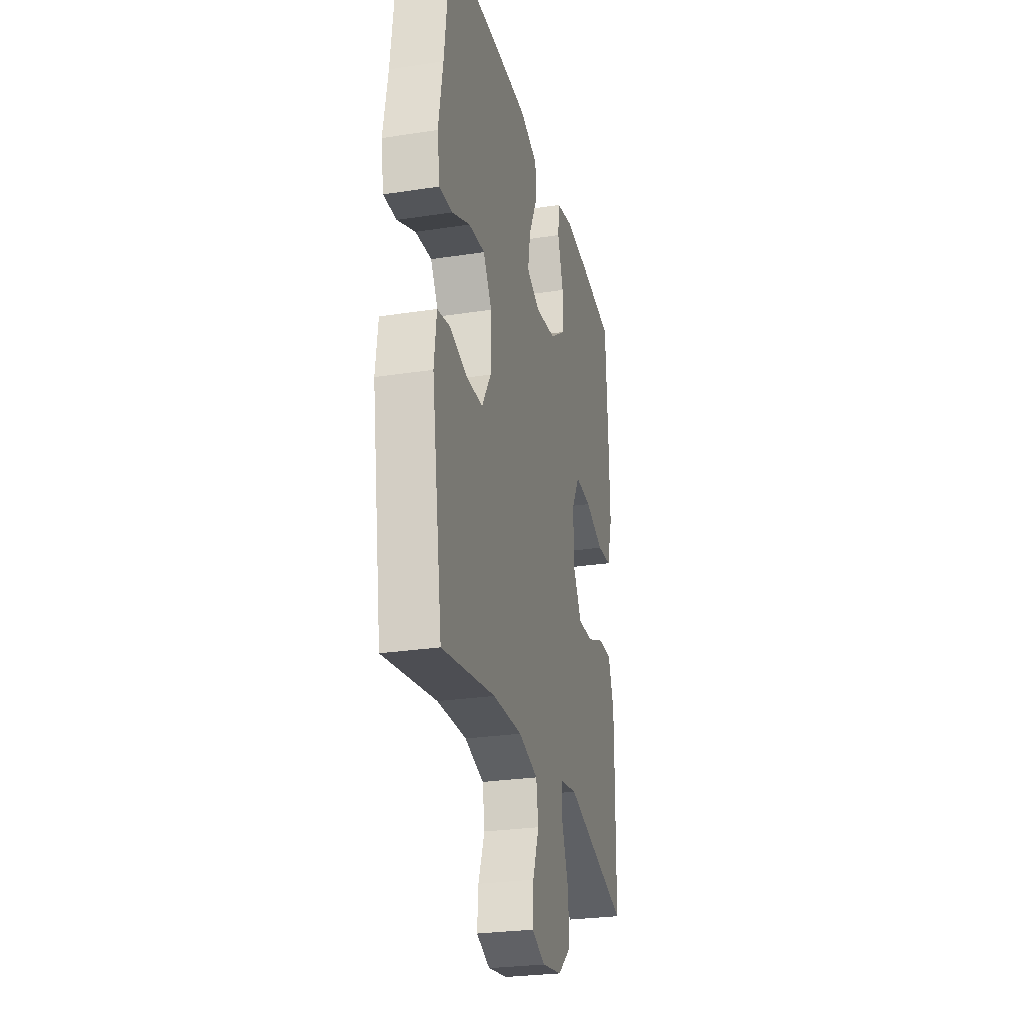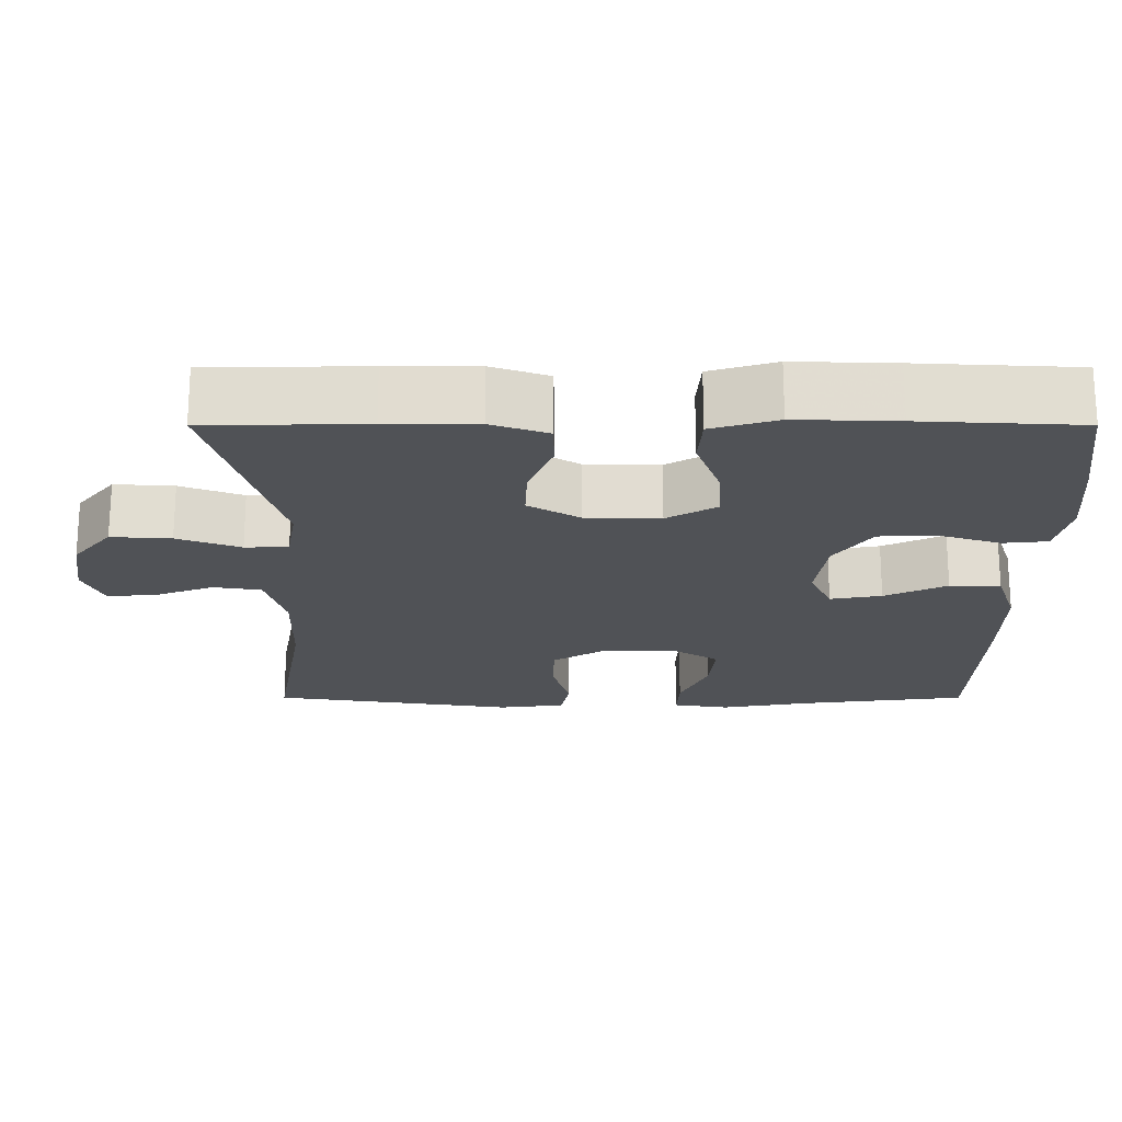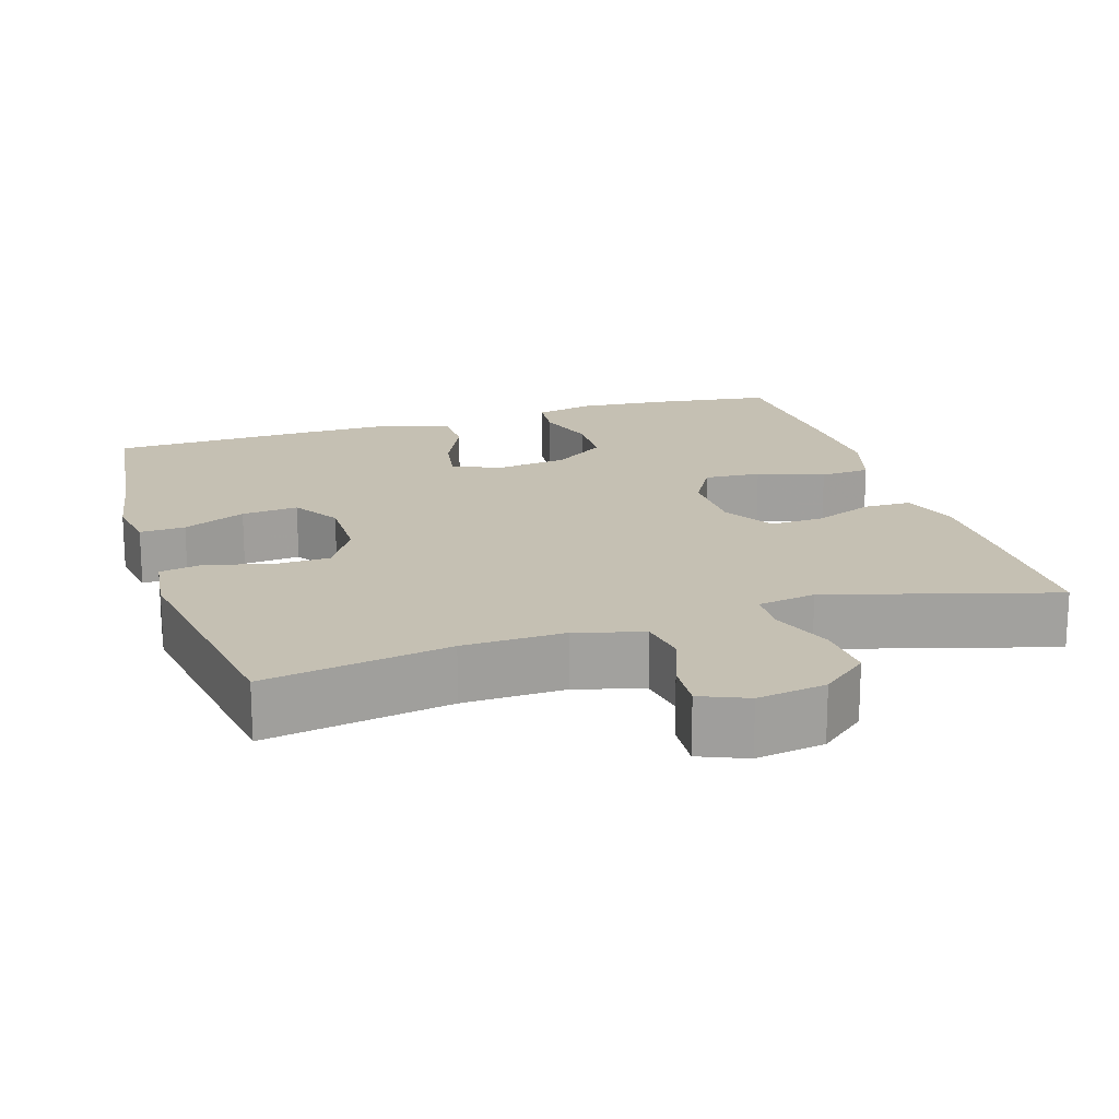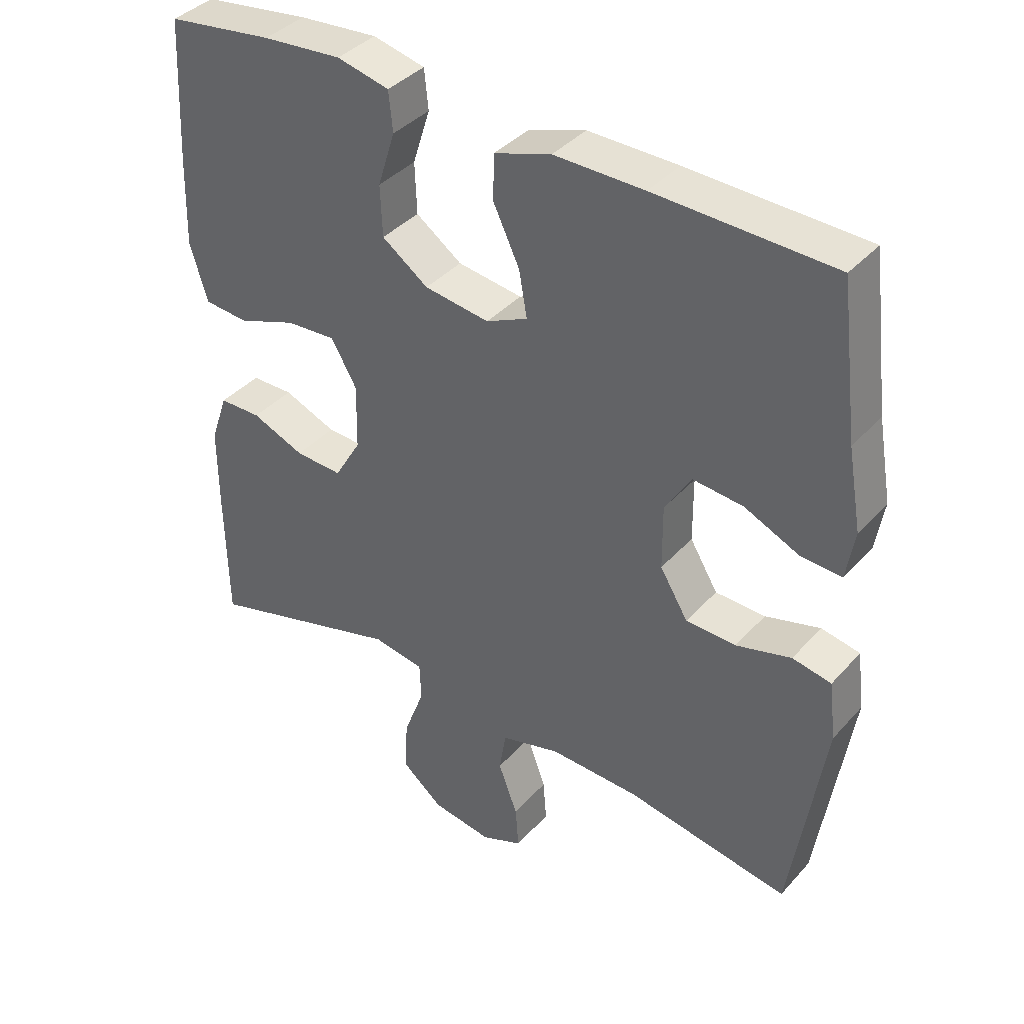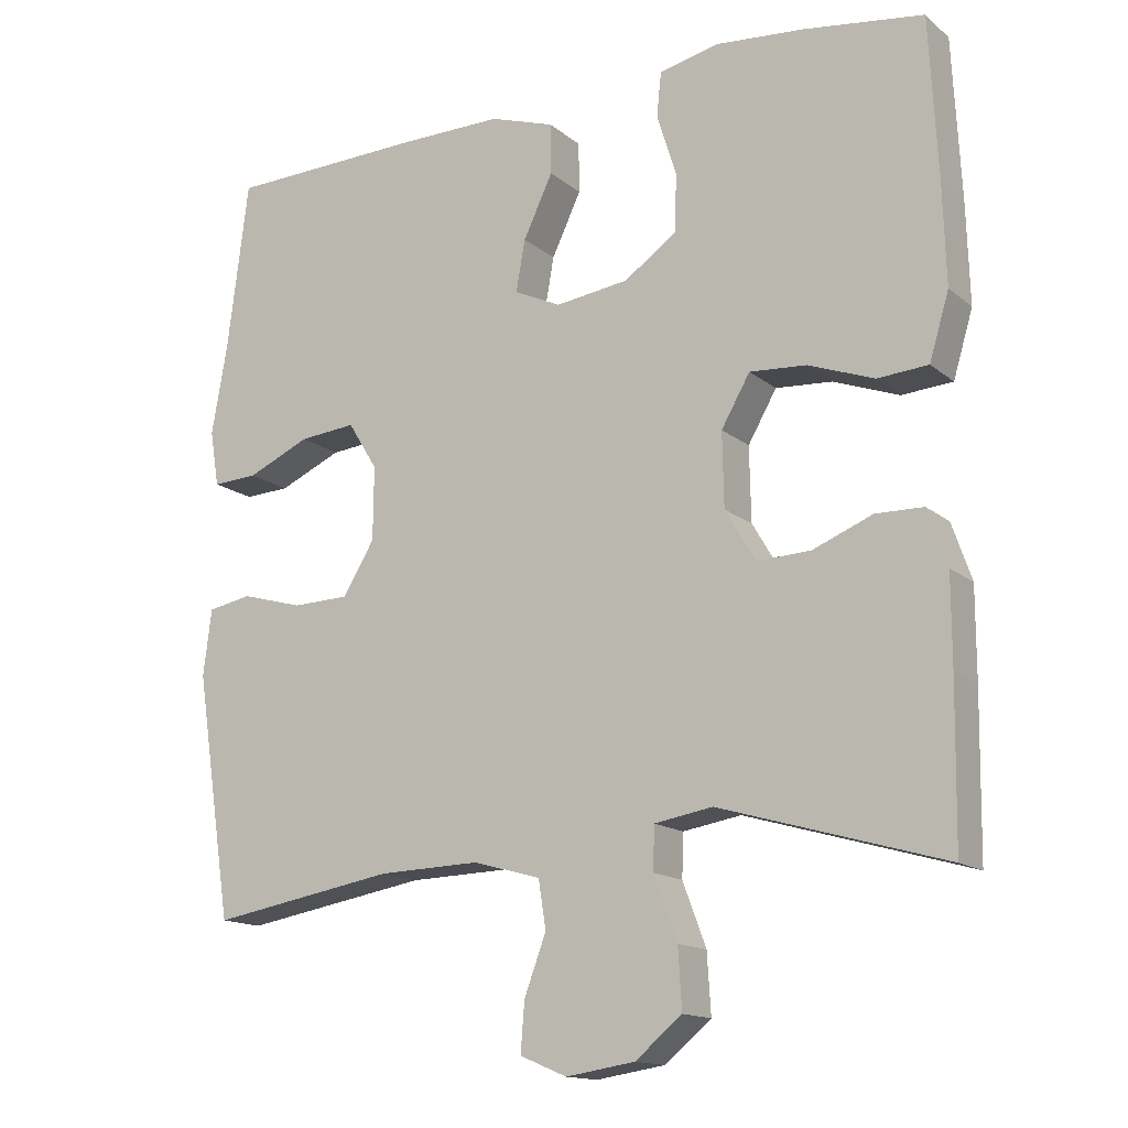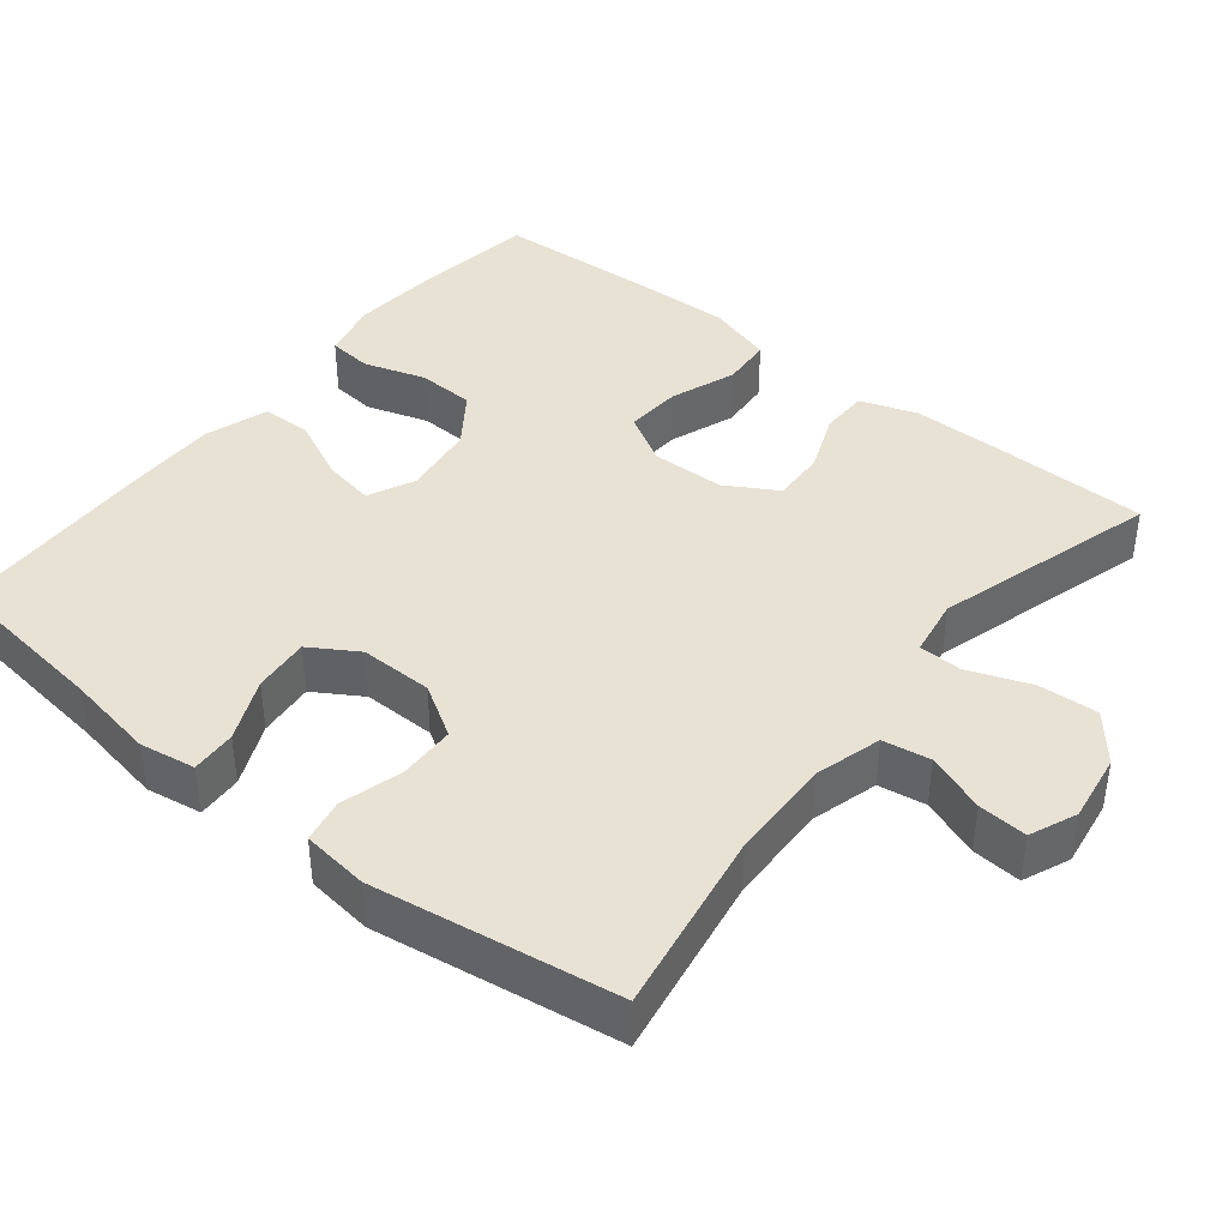
<metadata>
{"format":"obj","ext":"obj","renderer":"f3d","projection":"perspective","resolution":1024,"background":"white","views":[{"elev":-27.1,"azim":103.4,"up":"+Z"},{"elev":-20.6,"azim":-90.0,"up":"+Y"},{"elev":18.1,"azim":162.5,"up":"+Y"},{"elev":38.8,"azim":36.8,"up":"+Z"},{"elev":-14.7,"azim":-148.9,"up":"+Z"},{"elev":40.8,"azim":128.7,"up":"+Y"}]}
</metadata>
<code>
v 0.5 0.07 0.5
v 0.528 0.07 0.276
v 0.549 0.07 0.157
v 0.537 0.07 0.083
v 0.477 0.07 0.086
v 0.394 0.07 0.123
v 0.319 0.07 0.13
v 0.28 0.07 0.067
v 0.281 0.07 -0.03
v 0.323 0.07 -0.099
v 0.398 0.07 -0.101
v 0.48 0.07 -0.078
v 0.538 0.07 -0.089
v 0.549 0.07 -0.177
v 0.5 0.07 -0.5
v 0.255 0.07 -0.458
v 0.12 0.07 -0.454
v 0.031 0.07 -0.479
v 0.021 0.07 -0.542
v 0.05 0.07 -0.62
v 0.055 0.07 -0.685
v -0.007 0.07 -0.711
v -0.098 0.07 -0.697
v -0.16 0.07 -0.646
v -0.155 0.07 -0.567
v -0.124 0.07 -0.484
v -0.126 0.07 -0.427
v -0.203 0.07 -0.414
v -0.5 0.07 -0.5
v -0.503 0.07 -0.291
v -0.503 0.07 -0.173
v -0.477 0.07 -0.098
v -0.414 0.07 -0.097
v -0.335 0.07 -0.129
v -0.264 0.07 -0.132
v -0.224 0.07 -0.064
v -0.222 0.07 0.034
v -0.26 0.07 0.1
v -0.335 0.07 0.095
v -0.422 0.07 0.063
v -0.489 0.07 0.068
v -0.515 0.07 0.155
v -0.511 0.07 0.288
v -0.5 0.07 0.5
v -0.341 0.07 0.522
v -0.223 0.07 0.532
v -0.145 0.07 0.514
v -0.139 0.07 0.455
v -0.165 0.07 0.373
v -0.162 0.07 0.297
v -0.093 0.07 0.248
v 0.004 0.07 0.235
v 0.066 0.07 0.264
v 0.054 0.07 0.332
v 0.015 0.07 0.414
v 0.016 0.07 0.481
v 0.101 0.07 0.509
v 0.235 0.07 0.508
v 0.5 0 0.5
v 0.528 0 0.276
v 0.549 0 0.157
v 0.537 0 0.083
v 0.477 0 0.086
v 0.394 0 0.123
v 0.319 0 0.13
v 0.28 0 0.067
v 0.281 0 -0.03
v 0.323 0 -0.099
v 0.398 0 -0.101
v 0.48 0 -0.078
v 0.538 0 -0.089
v 0.549 0 -0.177
v 0.5 0 -0.5
v 0.255 0 -0.458
v 0.12 0 -0.454
v 0.031 0 -0.479
v 0.021 0 -0.542
v 0.05 0 -0.62
v 0.055 0 -0.685
v -0.007 0 -0.711
v -0.098 0 -0.697
v -0.16 0 -0.646
v -0.155 0 -0.567
v -0.124 0 -0.484
v -0.126 0 -0.427
v -0.203 0 -0.414
v -0.5 0 -0.5
v -0.503 0 -0.291
v -0.503 0 -0.173
v -0.477 0 -0.098
v -0.414 0 -0.097
v -0.335 0 -0.129
v -0.264 0 -0.132
v -0.224 0 -0.064
v -0.222 0 0.034
v -0.26 0 0.1
v -0.335 0 0.095
v -0.422 0 0.063
v -0.489 0 0.068
v -0.515 0 0.155
v -0.511 0 0.288
v -0.5 0 0.5
v -0.341 0 0.522
v -0.223 0 0.532
v -0.145 0 0.514
v -0.139 0 0.455
v -0.165 0 0.373
v -0.162 0 0.297
v -0.093 0 0.248
v 0.004 0 0.235
v 0.066 0 0.264
v 0.054 0 0.332
v 0.015 0 0.414
v 0.016 0 0.481
v 0.101 0 0.509
v 0.235 0 0.508
f 57 58 1 2
f 54 55 56 57
f 53 54 57 2
f 52 53 2 3
f 51 52 3
f 46 47 48 49
f 46 49 50
f 45 46 50
f 44 45 50
f 43 44 50 51
f 39 40 41 42
f 38 39 42 43
f 31 32 33 34
f 31 34 35
f 28 29 30 31
f 27 28 31 35
f 23 24 25 26
f 23 26 27
f 22 23 27
f 19 20 21 22
f 18 19 22 27
f 17 18 27 35
f 13 14 15 16
f 11 12 13 16
f 10 11 16 17
f 9 10 17 35
f 3 4 5 6
f 3 6 7
f 38 43 51 3
f 8 9 35 36
f 7 8 36 37
f 38 3 7
f 7 37 38
f 60 59 116 115
f 115 114 113 112
f 60 115 112 111
f 61 60 111 110
f 61 110 109
f 107 106 105 104
f 108 107 104
f 108 104 103
f 108 103 102
f 109 108 102 101
f 100 99 98 97
f 101 100 97 96
f 92 91 90 89
f 93 92 89
f 89 88 87 86
f 93 89 86 85
f 84 83 82 81
f 85 84 81
f 85 81 80
f 80 79 78 77
f 85 80 77 76
f 93 85 76 75
f 74 73 72 71
f 74 71 70 69
f 75 74 69 68
f 93 75 68 67
f 64 63 62 61
f 65 64 61
f 61 109 101 96
f 94 93 67 66
f 95 94 66 65
f 65 61 96
f 96 95 65
f 1 59 60 2
f 2 60 61 3
f 3 61 62 4
f 4 62 63 5
f 5 63 64 6
f 6 64 65 7
f 7 65 66 8
f 8 66 67 9
f 9 67 68 10
f 10 68 69 11
f 11 69 70 12
f 12 70 71 13
f 13 71 72 14
f 14 72 73 15
f 15 73 74 16
f 16 74 75 17
f 17 75 76 18
f 18 76 77 19
f 19 77 78 20
f 20 78 79 21
f 21 79 80 22
f 22 80 81 23
f 23 81 82 24
f 24 82 83 25
f 25 83 84 26
f 26 84 85 27
f 27 85 86 28
f 28 86 87 29
f 29 87 88 30
f 30 88 89 31
f 31 89 90 32
f 32 90 91 33
f 33 91 92 34
f 34 92 93 35
f 35 93 94 36
f 36 94 95 37
f 37 95 96 38
f 38 96 97 39
f 39 97 98 40
f 40 98 99 41
f 41 99 100 42
f 42 100 101 43
f 43 101 102 44
f 44 102 103 45
f 45 103 104 46
f 46 104 105 47
f 47 105 106 48
f 48 106 107 49
f 49 107 108 50
f 50 108 109 51
f 51 109 110 52
f 52 110 111 53
f 53 111 112 54
f 54 112 113 55
f 55 113 114 56
f 56 114 115 57
f 57 115 116 58
f 58 116 59 1

</code>
